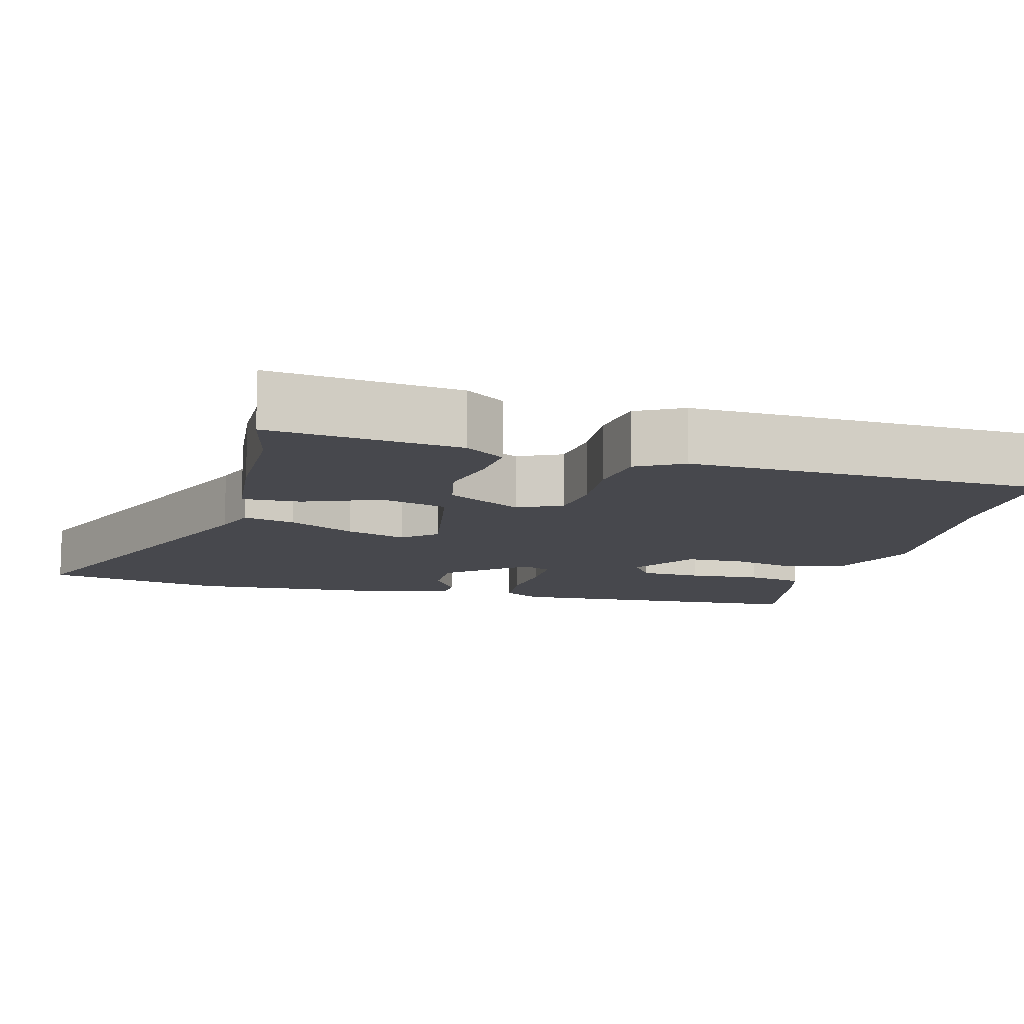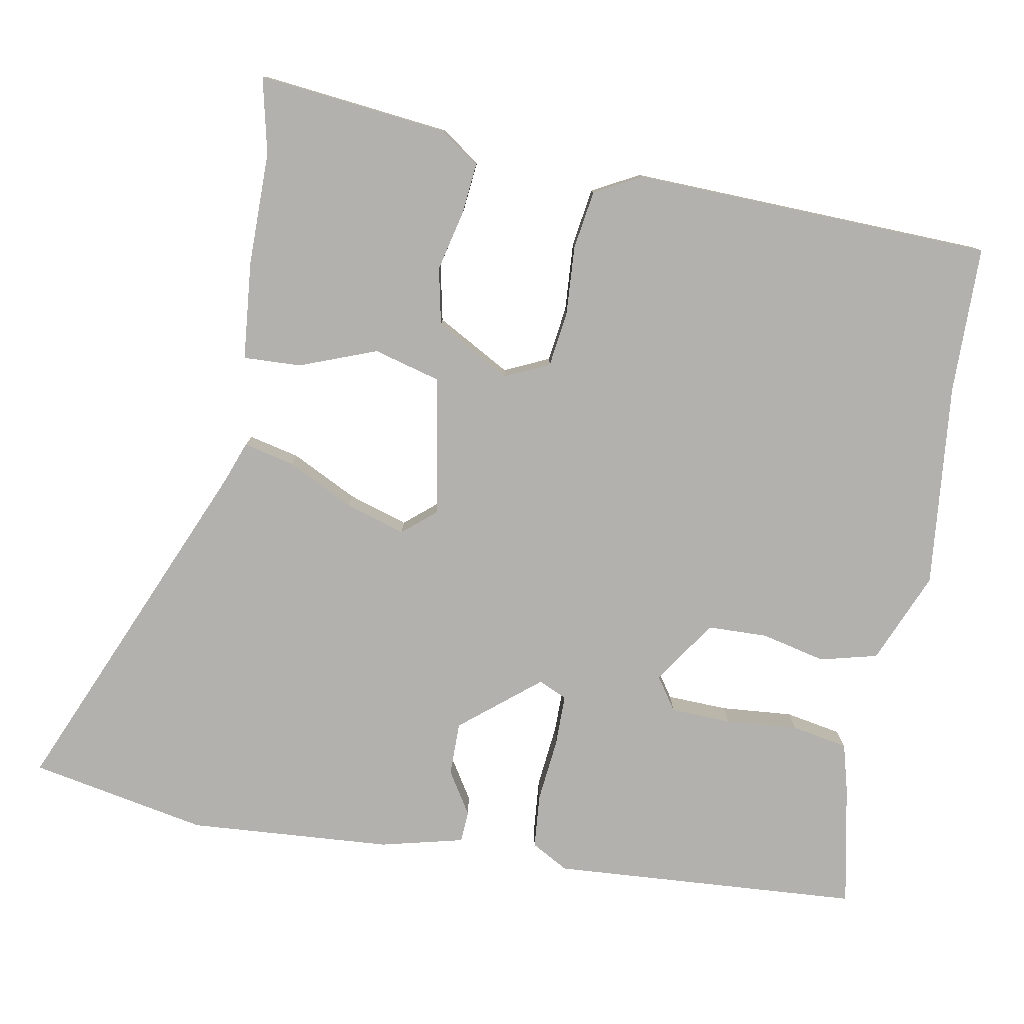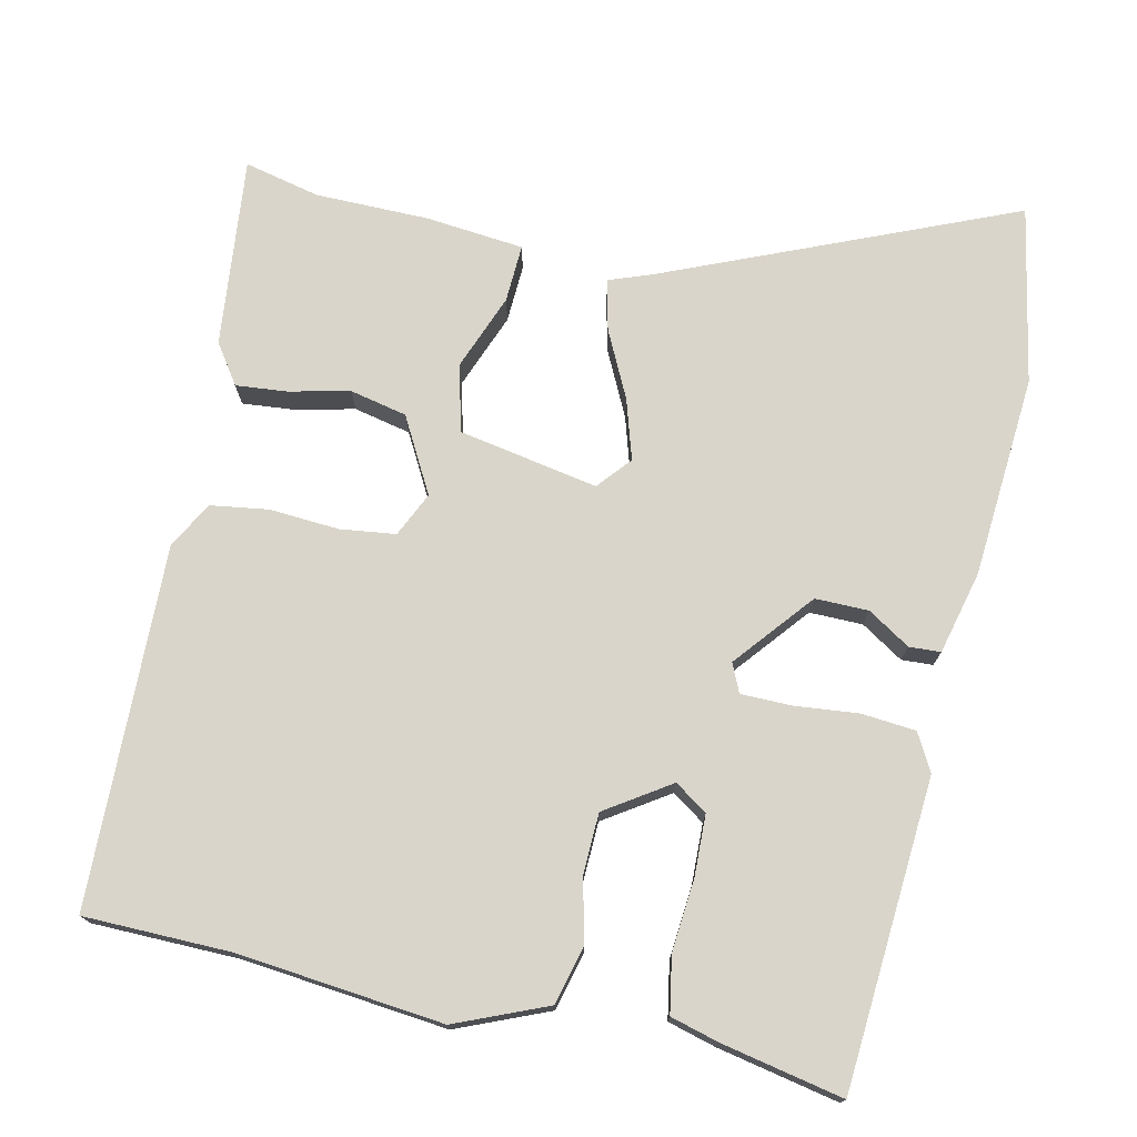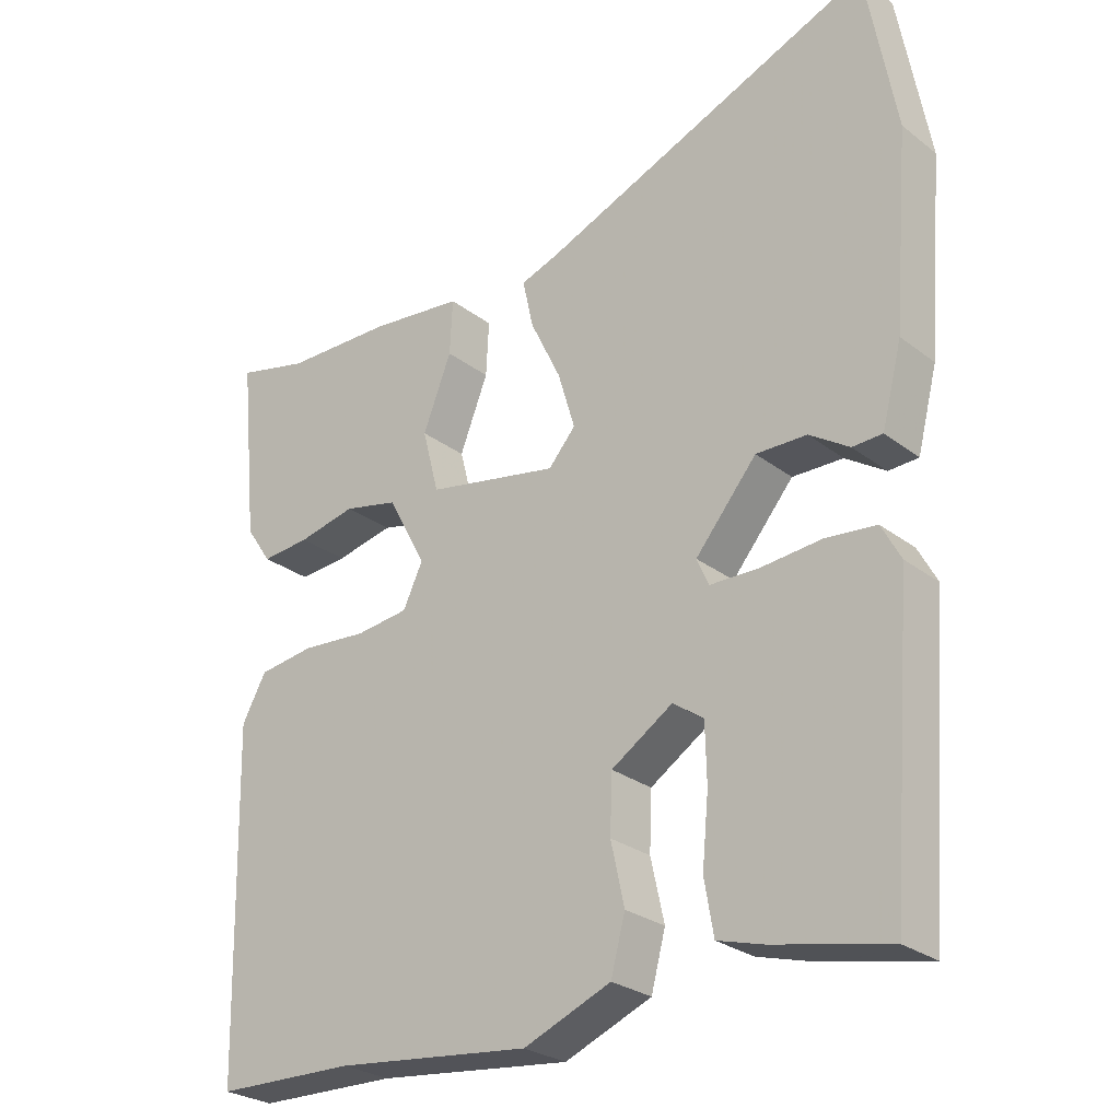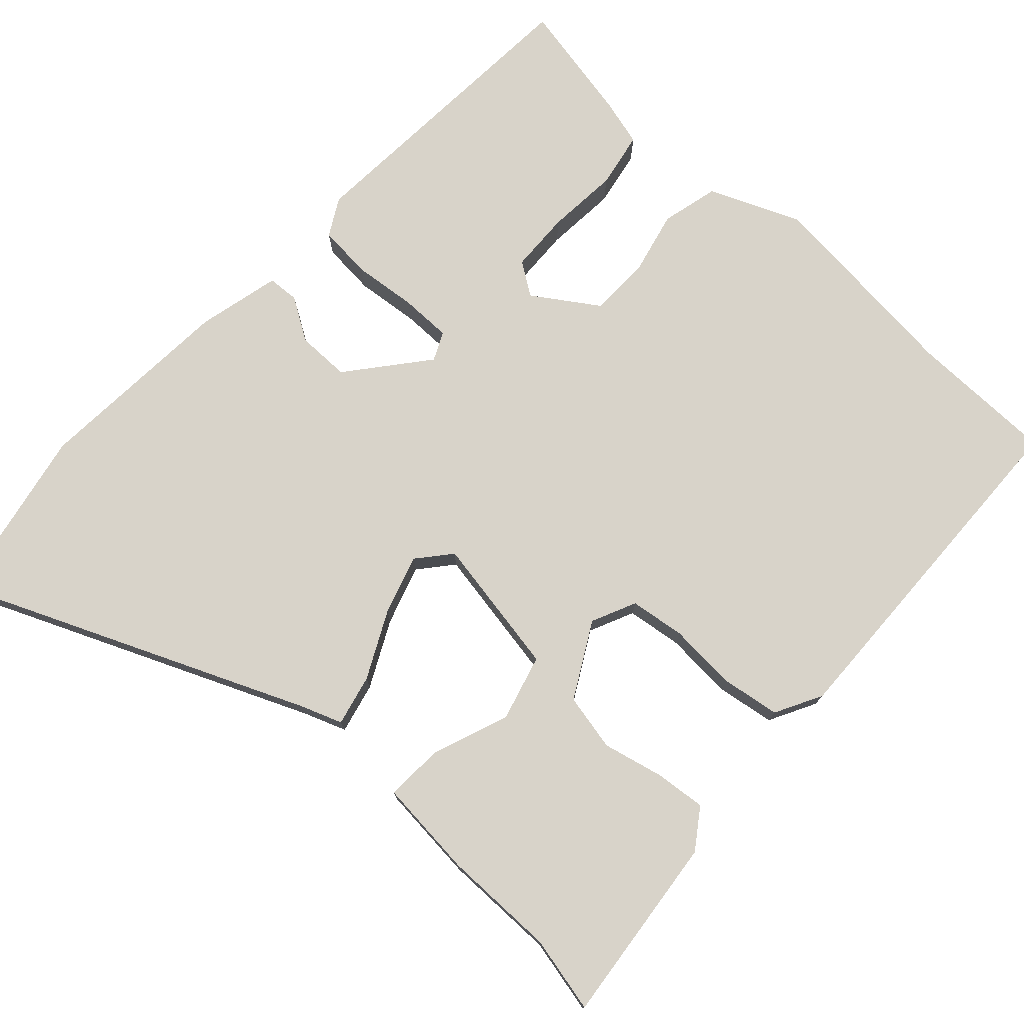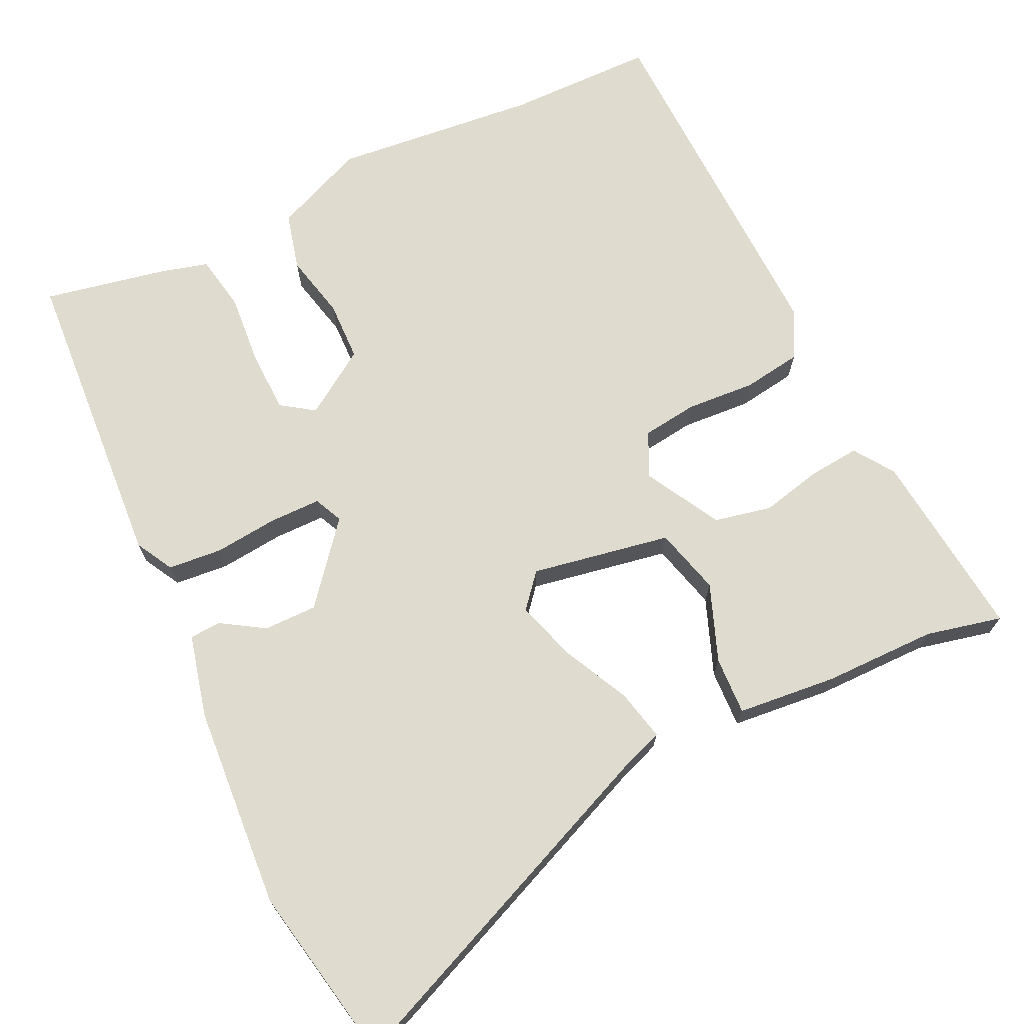
<metadata>
{"format":"obj","ext":"obj","renderer":"f3d","projection":"perspective","resolution":1024,"background":"white","views":[{"elev":-11.7,"azim":74.7,"up":"+Y"},{"elev":-79.3,"azim":79.1,"up":"+Y"},{"elev":74.3,"azim":-167.9,"up":"+Y"},{"elev":-26.7,"azim":-139.9,"up":"+Z"},{"elev":76.0,"azim":42.0,"up":"+Y"},{"elev":70.4,"azim":-26.0,"up":"+Y"}]}
</metadata>
<code>
v 0.453 0.07 0.489
v 0.554 0.07 0.513
v 0.529 0.07 0.259
v 0.493 0.07 0.206
v 0.425 0.07 0.212
v 0.344 0.07 0.23
v 0.268 0.07 0.213
v 0.214 0.07 0.113
v 0.242 0.07 0.054
v 0.316 0.07 0.045
v 0.408 0.07 0.052
v 0.486 0.07 0.041
v 0.52 0.07 -0.021
v 0.51 0.07 -0.5
v 0.314 0.07 -0.504
v 0.042 0.07 -0.534
v -0.08 0.07 -0.484
v -0.1 0.07 -0.408
v -0.081 0.07 -0.322
v -0.084 0.07 -0.242
v -0.17 0.07 -0.186
v -0.213 0.07 -0.216
v -0.215 0.07 -0.297
v -0.206 0.07 -0.393
v -0.219 0.07 -0.468
v -0.283 0.07 -0.486
v -0.445 0.07 -0.52
v -0.477 0.07 -0.109
v -0.45 0.07 -0.059
v -0.378 0.07 -0.052
v -0.293 0.07 -0.06
v -0.225 0.07 -0.059
v -0.208 0.07 -0.021
v -0.294 0.07 0.082
v -0.365 0.07 0.081
v -0.421 0.07 0.045
v -0.463 0.07 0.047
v -0.491 0.07 0.157
v -0.513 0.07 0.427
v -0.47 0.07 0.664
v -0.005 0.07 0.471
v 0.051 0.07 0.451
v 0.036 0.07 0.383
v -0.007 0.07 0.294
v -0.031 0.07 0.214
v 0.007 0.07 0.17
v 0.192 0.07 0.205
v 0.215 0.07 0.294
v 0.175 0.07 0.396
v 0.171 0.07 0.473
v 0.302 0.07 0.487
v 0.453 0 0.489
v 0.554 0 0.513
v 0.529 0 0.259
v 0.493 0 0.206
v 0.425 0 0.212
v 0.344 0 0.23
v 0.268 0 0.213
v 0.214 0 0.113
v 0.242 0 0.054
v 0.316 0 0.045
v 0.408 0 0.052
v 0.486 0 0.041
v 0.52 0 -0.021
v 0.51 0 -0.5
v 0.314 0 -0.504
v 0.042 0 -0.534
v -0.08 0 -0.484
v -0.1 0 -0.408
v -0.081 0 -0.322
v -0.084 0 -0.242
v -0.17 0 -0.186
v -0.213 0 -0.216
v -0.215 0 -0.297
v -0.206 0 -0.393
v -0.219 0 -0.468
v -0.283 0 -0.486
v -0.445 0 -0.52
v -0.477 0 -0.109
v -0.45 0 -0.059
v -0.378 0 -0.052
v -0.293 0 -0.06
v -0.225 0 -0.059
v -0.208 0 -0.021
v -0.294 0 0.082
v -0.365 0 0.081
v -0.421 0 0.045
v -0.463 0 0.047
v -0.491 0 0.157
v -0.513 0 0.427
v -0.47 0 0.664
v -0.005 0 0.471
v 0.051 0 0.451
v 0.036 0 0.383
v -0.007 0 0.294
v -0.031 0 0.214
v 0.007 0 0.17
v 0.192 0 0.205
v 0.215 0 0.294
v 0.175 0 0.396
v 0.171 0 0.473
v 0.302 0 0.487
f 50 51 1
f 49 50 1
f 48 49 1
f 47 48 1 2
f 41 42 43 44
f 41 44 45
f 39 40 41
f 38 39 41
f 37 38 41
f 36 37 41
f 35 36 41
f 34 35 41 45
f 33 34 45 46
f 29 30 31
f 28 29 31
f 27 28 31
f 26 27 31
f 25 26 31
f 24 25 31
f 23 24 31
f 22 23 31 32
f 33 46 47
f 32 33 47
f 22 32 47
f 21 22 47
f 17 18 19
f 16 17 19
f 15 16 19
f 15 19 20
f 14 15 20
f 13 14 20
f 12 13 20
f 11 12 20
f 10 11 20
f 4 5 6
f 3 4 6
f 2 3 6
f 2 6 7
f 47 2 7
f 21 47 7 8
f 9 10 20 21
f 8 9 21
f 52 102 101
f 52 101 100
f 52 100 99
f 53 52 99 98
f 95 94 93 92
f 96 95 92
f 92 91 90
f 92 90 89
f 92 89 88
f 92 88 87
f 92 87 86
f 96 92 86 85
f 97 96 85 84
f 82 81 80
f 82 80 79
f 82 79 78
f 82 78 77
f 82 77 76
f 82 76 75
f 82 75 74
f 83 82 74 73
f 98 97 84
f 98 84 83
f 98 83 73
f 98 73 72
f 70 69 68
f 70 68 67
f 70 67 66
f 71 70 66
f 71 66 65
f 71 65 64
f 71 64 63
f 71 63 62
f 71 62 61
f 57 56 55
f 57 55 54
f 57 54 53
f 58 57 53
f 58 53 98
f 59 58 98 72
f 72 71 61 60
f 72 60 59
f 1 52 53 2
f 2 53 54 3
f 3 54 55 4
f 4 55 56 5
f 5 56 57 6
f 6 57 58 7
f 7 58 59 8
f 8 59 60 9
f 9 60 61 10
f 10 61 62 11
f 11 62 63 12
f 12 63 64 13
f 13 64 65 14
f 14 65 66 15
f 15 66 67 16
f 16 67 68 17
f 17 68 69 18
f 18 69 70 19
f 19 70 71 20
f 20 71 72 21
f 21 72 73 22
f 22 73 74 23
f 23 74 75 24
f 24 75 76 25
f 25 76 77 26
f 26 77 78 27
f 27 78 79 28
f 28 79 80 29
f 29 80 81 30
f 30 81 82 31
f 31 82 83 32
f 32 83 84 33
f 33 84 85 34
f 34 85 86 35
f 35 86 87 36
f 36 87 88 37
f 37 88 89 38
f 38 89 90 39
f 39 90 91 40
f 40 91 92 41
f 41 92 93 42
f 42 93 94 43
f 43 94 95 44
f 44 95 96 45
f 45 96 97 46
f 46 97 98 47
f 47 98 99 48
f 48 99 100 49
f 49 100 101 50
f 50 101 102 51
f 51 102 52 1

</code>
